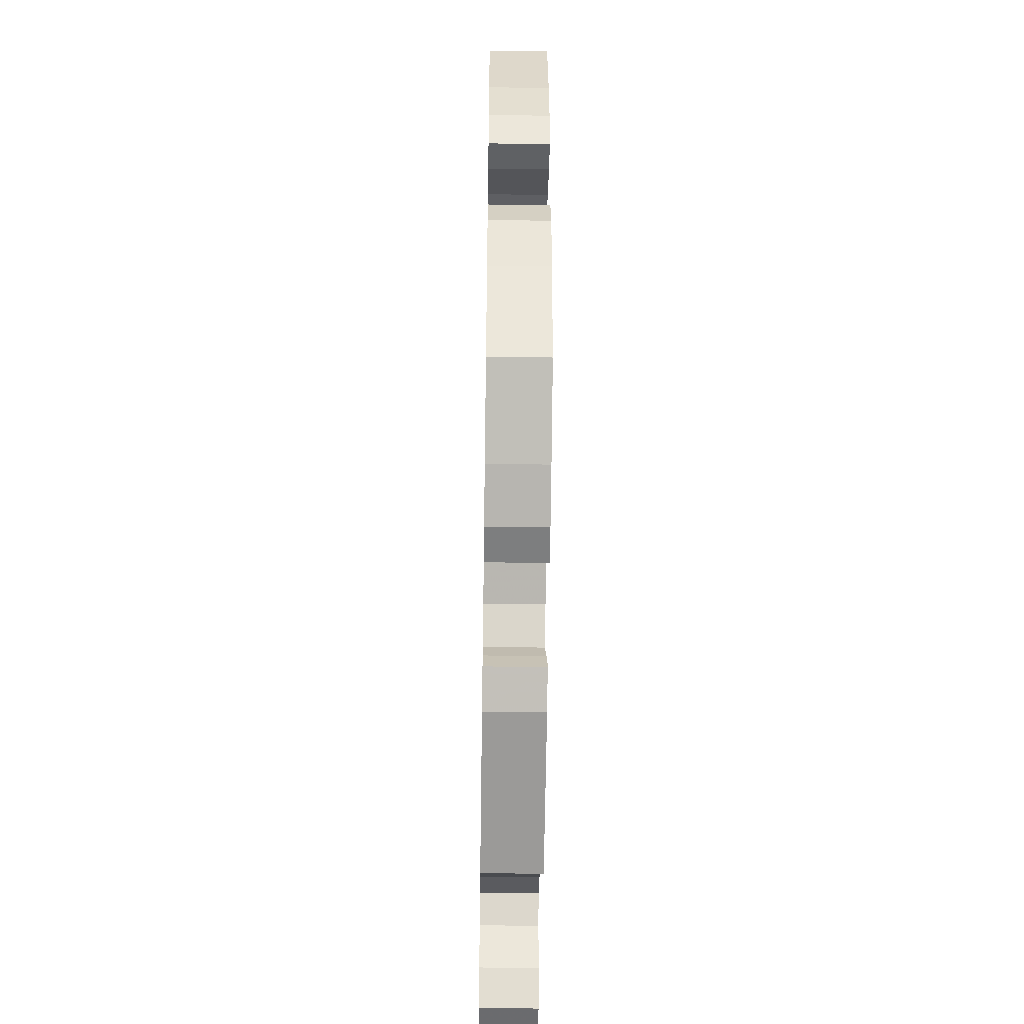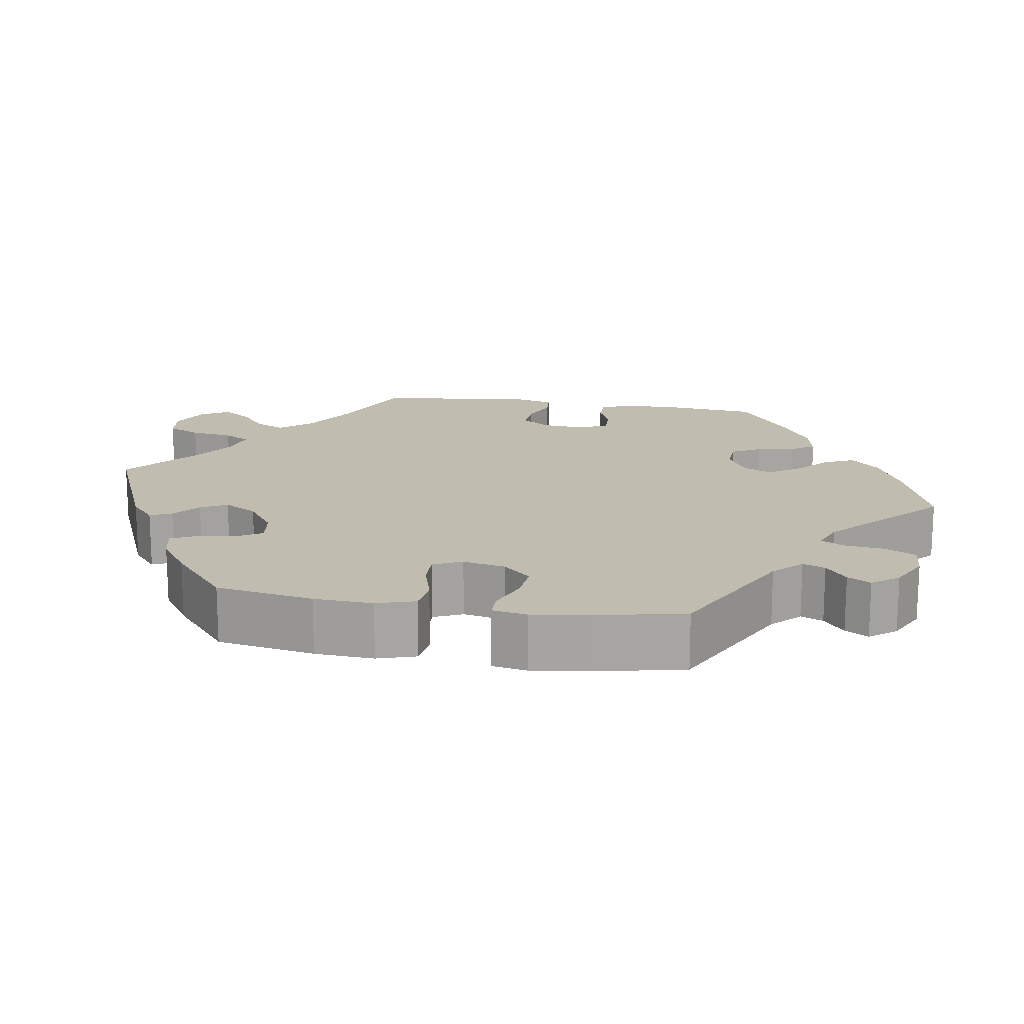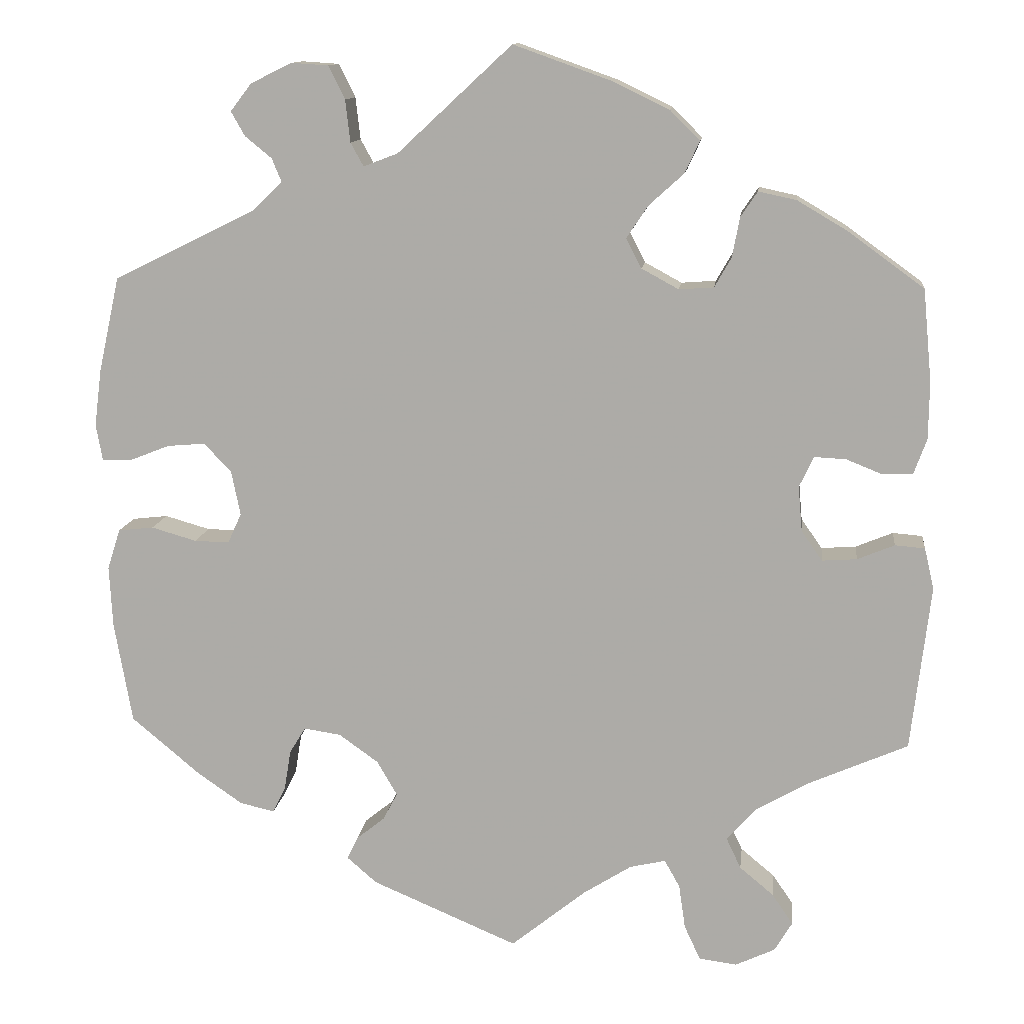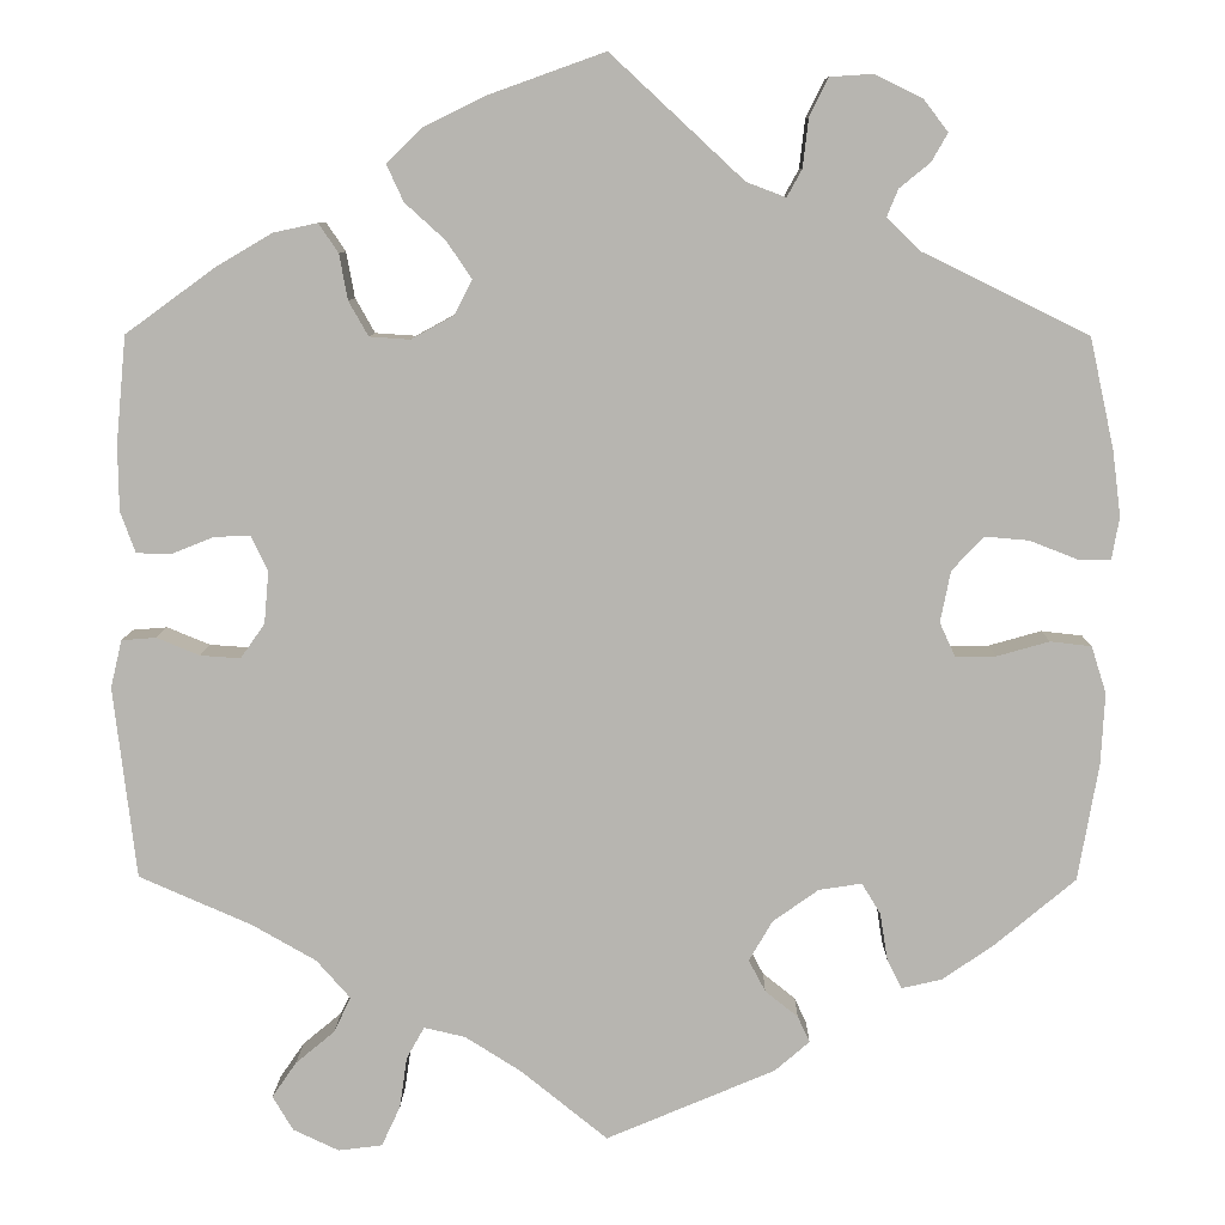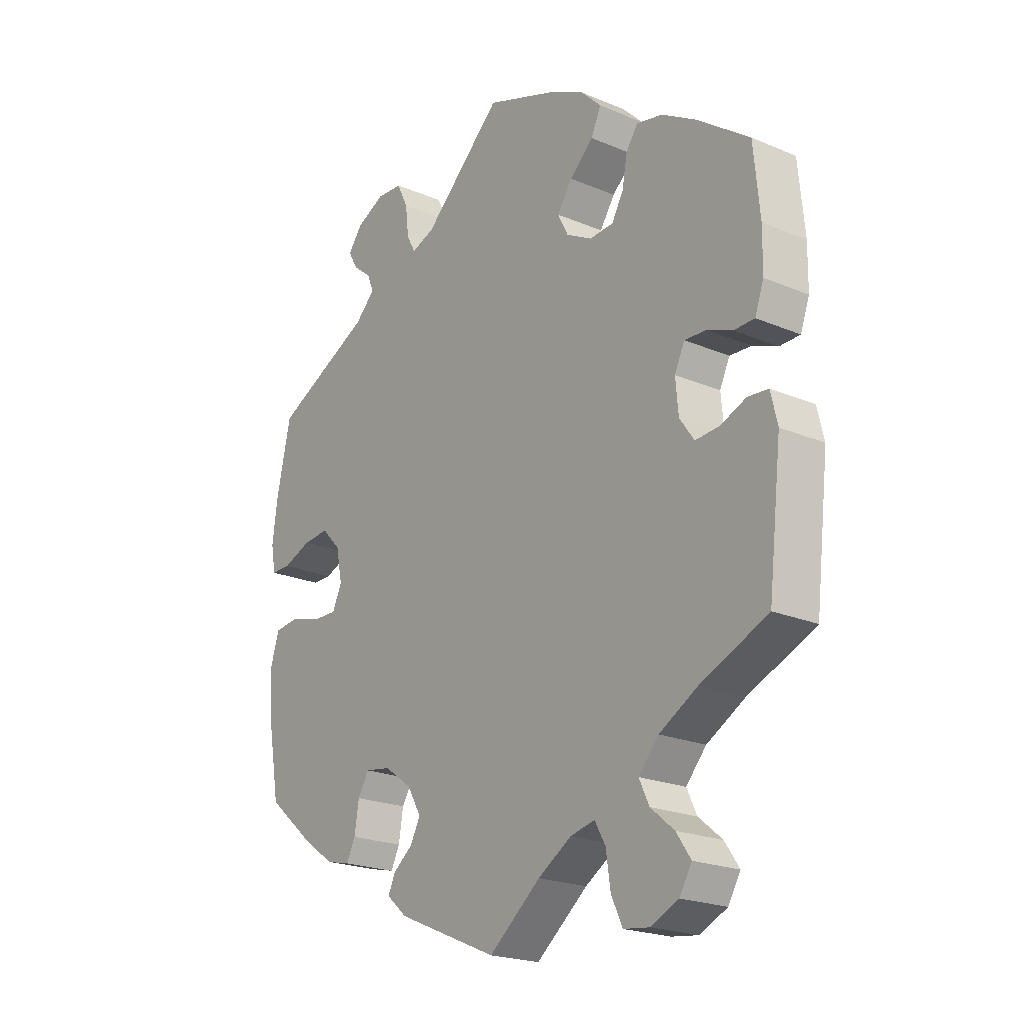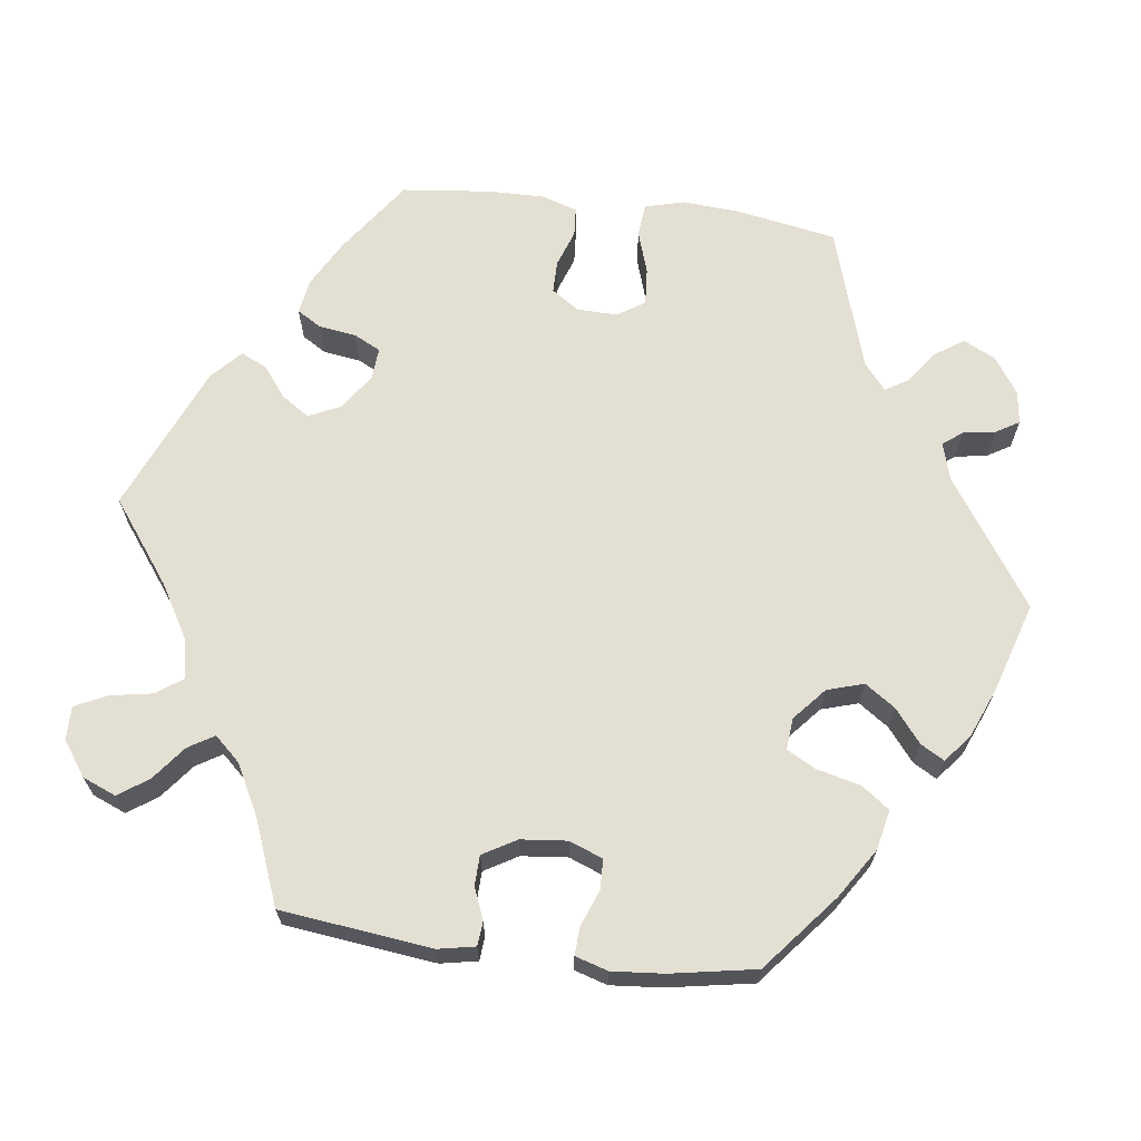
<metadata>
{"format":"obj","ext":"obj","renderer":"f3d","projection":"perspective","resolution":1024,"background":"white","views":[{"elev":-46.2,"azim":-90.9,"up":"+Z"},{"elev":16.5,"azim":-80.5,"up":"+Y"},{"elev":12.2,"azim":6.7,"up":"+Z"},{"elev":8.7,"azim":-179.2,"up":"+Z"},{"elev":-21.5,"azim":53.1,"up":"+Z"},{"elev":66.8,"azim":-142.8,"up":"+Y"}]}
</metadata>
<code>
v -0.181 0.07 -0.501
v -0.218 0.07 -0.469
v -0.205 0.07 -0.441
v -0.17 0.07 -0.413
v -0.152 0.07 -0.379
v -0.177 0.07 -0.336
v -0.226 0.07 -0.301
v -0.272 0.07 -0.294
v -0.292 0.07 -0.327
v -0.3 0.07 -0.377
v -0.316 0.07 -0.409
v -0.359 0.07 -0.399
v -0.414 0.07 -0.361
v -0.5 0.07 -0.289
v -0.522 0.07 -0.163
v -0.526 0.07 -0.087
v -0.51 0.07 -0.037
v -0.466 0.07 -0.032
v -0.41 0.07 -0.048
v -0.367 0.07 -0.049
v -0.35 0.07 -0.012
v -0.361 0.07 0.043
v -0.395 0.07 0.079
v -0.442 0.07 0.075
v -0.493 0.07 0.055
v -0.528 0.07 0.055
v -0.536 0.07 0.1
v -0.527 0.07 0.17
v -0.501 0.07 0.288
v -0.324 0.07 0.375
v -0.288 0.07 0.41
v -0.3 0.07 0.439
v -0.333 0.07 0.466
v -0.35 0.07 0.496
v -0.324 0.07 0.53
v -0.273 0.07 0.555
v -0.227 0.07 0.552
v -0.207 0.07 0.511
v -0.201 0.07 0.459
v -0.185 0.07 0.43
v -0.143 0.07 0.446
v -0.001 0.07 0.578
v 0.122 0.07 0.534
v 0.19 0.07 0.501
v 0.227 0.07 0.464
v 0.209 0.07 0.425
v 0.166 0.07 0.386
v 0.139 0.07 0.346
v 0.158 0.07 0.309
v 0.204 0.07 0.284
v 0.247 0.07 0.287
v 0.268 0.07 0.324
v 0.277 0.07 0.373
v 0.298 0.07 0.404
v 0.345 0.07 0.394
v 0.406 0.07 0.358
v 0.501 0.07 0.289
v 0.512 0.07 0.174
v 0.511 0.07 0.104
v 0.495 0.07 0.06
v 0.458 0.07 0.059
v 0.413 0.07 0.077
v 0.374 0.07 0.079
v 0.356 0.07 0.041
v 0.361 0.07 -0.015
v 0.387 0.07 -0.052
v 0.43 0.07 -0.049
v 0.476 0.07 -0.03
v 0.513 0.07 -0.033
v 0.525 0.07 -0.084
v 0.501 0.07 -0.289
v 0.38 0.07 -0.342
v 0.312 0.07 -0.381
v 0.276 0.07 -0.422
v 0.294 0.07 -0.46
v 0.336 0.07 -0.495
v 0.362 0.07 -0.533
v 0.34 0.07 -0.57
v 0.291 0.07 -0.593
v 0.244 0.07 -0.587
v 0.224 0.07 -0.544
v 0.216 0.07 -0.489
v 0.197 0.07 -0.455
v 0.153 0.07 -0.465
v 0.093 0.07 -0.503
v 0 0.07 -0.578
v -0.181 0 -0.501
v -0.218 0 -0.469
v -0.205 0 -0.441
v -0.17 0 -0.413
v -0.152 0 -0.379
v -0.177 0 -0.336
v -0.226 0 -0.301
v -0.272 0 -0.294
v -0.292 0 -0.327
v -0.3 0 -0.377
v -0.316 0 -0.409
v -0.359 0 -0.399
v -0.414 0 -0.361
v -0.5 0 -0.289
v -0.522 0 -0.163
v -0.526 0 -0.087
v -0.51 0 -0.037
v -0.466 0 -0.032
v -0.41 0 -0.048
v -0.367 0 -0.049
v -0.35 0 -0.012
v -0.361 0 0.043
v -0.395 0 0.079
v -0.442 0 0.075
v -0.493 0 0.055
v -0.528 0 0.055
v -0.536 0 0.1
v -0.527 0 0.17
v -0.501 0 0.288
v -0.324 0 0.375
v -0.288 0 0.41
v -0.3 0 0.439
v -0.333 0 0.466
v -0.35 0 0.496
v -0.324 0 0.53
v -0.273 0 0.555
v -0.227 0 0.552
v -0.207 0 0.511
v -0.201 0 0.459
v -0.185 0 0.43
v -0.143 0 0.446
v -0.001 0 0.578
v 0.122 0 0.534
v 0.19 0 0.501
v 0.227 0 0.464
v 0.209 0 0.425
v 0.166 0 0.386
v 0.139 0 0.346
v 0.158 0 0.309
v 0.204 0 0.284
v 0.247 0 0.287
v 0.268 0 0.324
v 0.277 0 0.373
v 0.298 0 0.404
v 0.345 0 0.394
v 0.406 0 0.358
v 0.501 0 0.289
v 0.512 0 0.174
v 0.511 0 0.104
v 0.495 0 0.06
v 0.458 0 0.059
v 0.413 0 0.077
v 0.374 0 0.079
v 0.356 0 0.041
v 0.361 0 -0.015
v 0.387 0 -0.052
v 0.43 0 -0.049
v 0.476 0 -0.03
v 0.513 0 -0.033
v 0.525 0 -0.084
v 0.501 0 -0.289
v 0.38 0 -0.342
v 0.312 0 -0.381
v 0.276 0 -0.422
v 0.294 0 -0.46
v 0.336 0 -0.495
v 0.362 0 -0.533
v 0.34 0 -0.57
v 0.291 0 -0.593
v 0.244 0 -0.587
v 0.224 0 -0.544
v 0.216 0 -0.489
v 0.197 0 -0.455
v 0.153 0 -0.465
v 0.093 0 -0.503
v 0 0 -0.578
f 85 86 1 2
f 84 85 2 3
f 83 84 3 4
f 79 80 81 82
f 79 82 83
f 78 79 83
f 75 76 77 78
f 74 75 78 83
f 73 74 83 4
f 69 70 71 72
f 67 68 69 72
f 66 67 72 73
f 65 66 73 4
f 59 60 61 62
f 59 62 63
f 58 59 63
f 57 58 63
f 56 57 63
f 55 56 63 64
f 52 53 54 55
f 51 52 55 64
f 44 45 46 47
f 44 47 48
f 41 42 43 44
f 40 41 44 48
f 36 37 38 39
f 36 39 40
f 35 36 40
f 32 33 34 35
f 31 32 35 40
f 30 31 40 48
f 24 25 26 27
f 23 24 27 28
f 16 17 18 19
f 16 19 20
f 15 16 20
f 14 15 20
f 13 14 20
f 12 13 20 21
f 9 10 11 12
f 8 9 12 21
f 64 65 4 5
f 50 51 64 5
f 49 50 5 6
f 48 49 6 7
f 23 28 29 30
f 22 23 30 48
f 21 22 48
f 7 8 21 48
f 88 87 172 171
f 89 88 171 170
f 90 89 170 169
f 168 167 166 165
f 169 168 165
f 169 165 164
f 164 163 162 161
f 169 164 161 160
f 90 169 160 159
f 158 157 156 155
f 158 155 154 153
f 159 158 153 152
f 90 159 152 151
f 148 147 146 145
f 149 148 145
f 149 145 144
f 149 144 143
f 149 143 142
f 150 149 142 141
f 141 140 139 138
f 150 141 138 137
f 133 132 131 130
f 134 133 130
f 130 129 128 127
f 134 130 127 126
f 125 124 123 122
f 126 125 122
f 126 122 121
f 121 120 119 118
f 126 121 118 117
f 134 126 117 116
f 113 112 111 110
f 114 113 110 109
f 105 104 103 102
f 106 105 102
f 106 102 101
f 106 101 100
f 106 100 99
f 107 106 99 98
f 98 97 96 95
f 107 98 95 94
f 91 90 151 150
f 91 150 137 136
f 92 91 136 135
f 93 92 135 134
f 116 115 114 109
f 134 116 109 108
f 134 108 107
f 134 107 94 93
f 1 87 88 2
f 2 88 89 3
f 3 89 90 4
f 4 90 91 5
f 5 91 92 6
f 6 92 93 7
f 7 93 94 8
f 8 94 95 9
f 9 95 96 10
f 10 96 97 11
f 11 97 98 12
f 12 98 99 13
f 13 99 100 14
f 14 100 101 15
f 15 101 102 16
f 16 102 103 17
f 17 103 104 18
f 18 104 105 19
f 19 105 106 20
f 20 106 107 21
f 21 107 108 22
f 22 108 109 23
f 23 109 110 24
f 24 110 111 25
f 25 111 112 26
f 26 112 113 27
f 27 113 114 28
f 28 114 115 29
f 29 115 116 30
f 30 116 117 31
f 31 117 118 32
f 32 118 119 33
f 33 119 120 34
f 34 120 121 35
f 35 121 122 36
f 36 122 123 37
f 37 123 124 38
f 38 124 125 39
f 39 125 126 40
f 40 126 127 41
f 41 127 128 42
f 42 128 129 43
f 43 129 130 44
f 44 130 131 45
f 45 131 132 46
f 46 132 133 47
f 47 133 134 48
f 48 134 135 49
f 49 135 136 50
f 50 136 137 51
f 51 137 138 52
f 52 138 139 53
f 53 139 140 54
f 54 140 141 55
f 55 141 142 56
f 56 142 143 57
f 57 143 144 58
f 58 144 145 59
f 59 145 146 60
f 60 146 147 61
f 61 147 148 62
f 62 148 149 63
f 63 149 150 64
f 64 150 151 65
f 65 151 152 66
f 66 152 153 67
f 67 153 154 68
f 68 154 155 69
f 69 155 156 70
f 70 156 157 71
f 71 157 158 72
f 72 158 159 73
f 73 159 160 74
f 74 160 161 75
f 75 161 162 76
f 76 162 163 77
f 77 163 164 78
f 78 164 165 79
f 79 165 166 80
f 80 166 167 81
f 81 167 168 82
f 82 168 169 83
f 83 169 170 84
f 84 170 171 85
f 85 171 172 86
f 86 172 87 1

</code>
